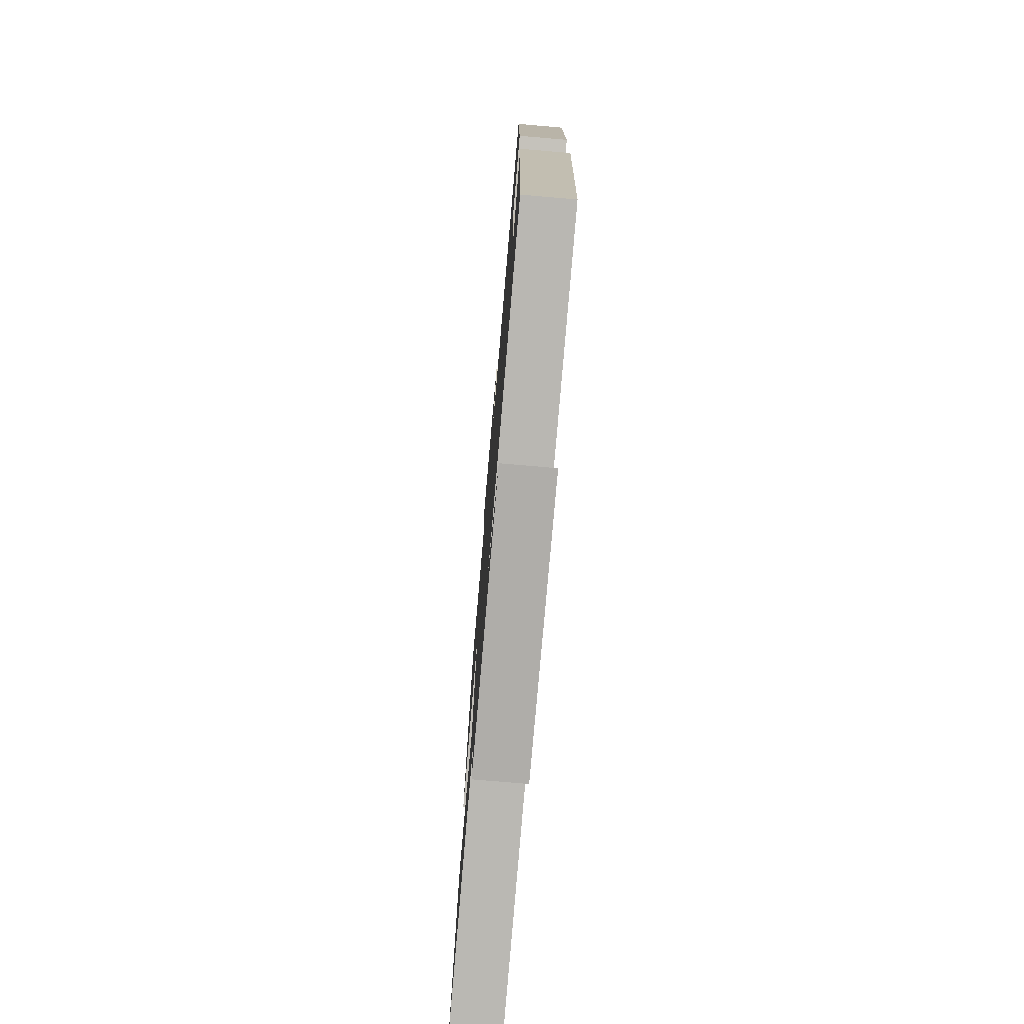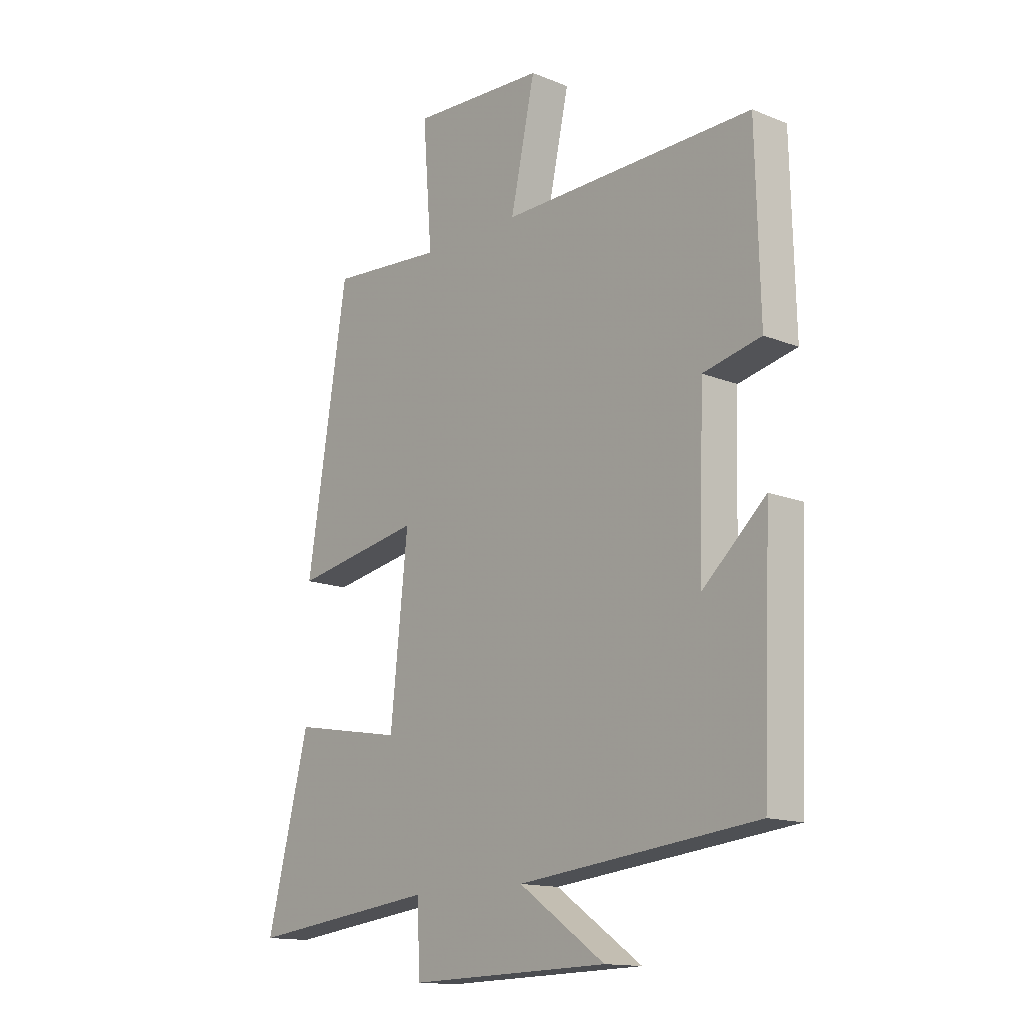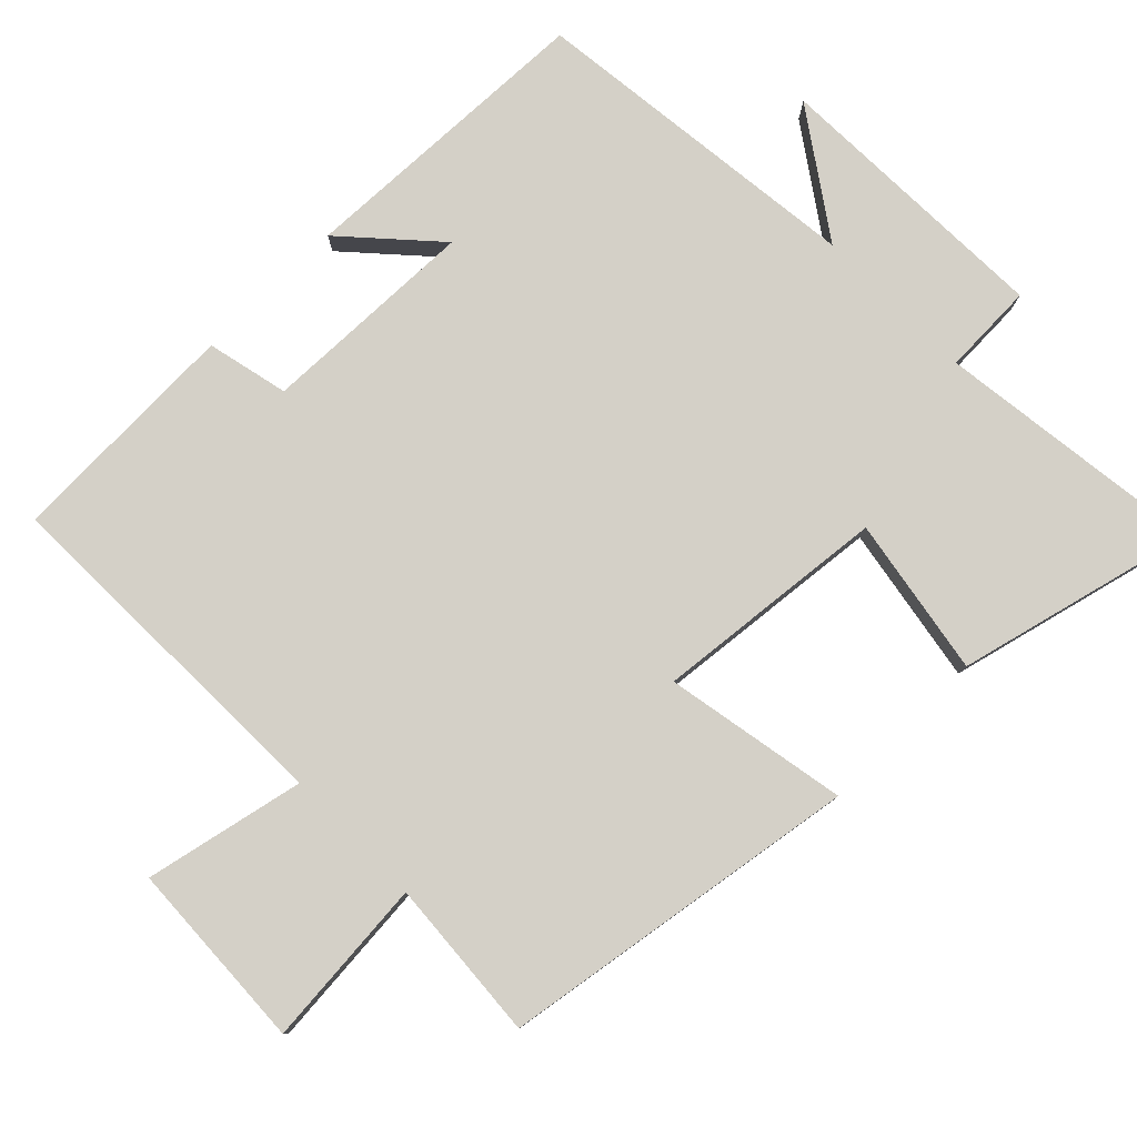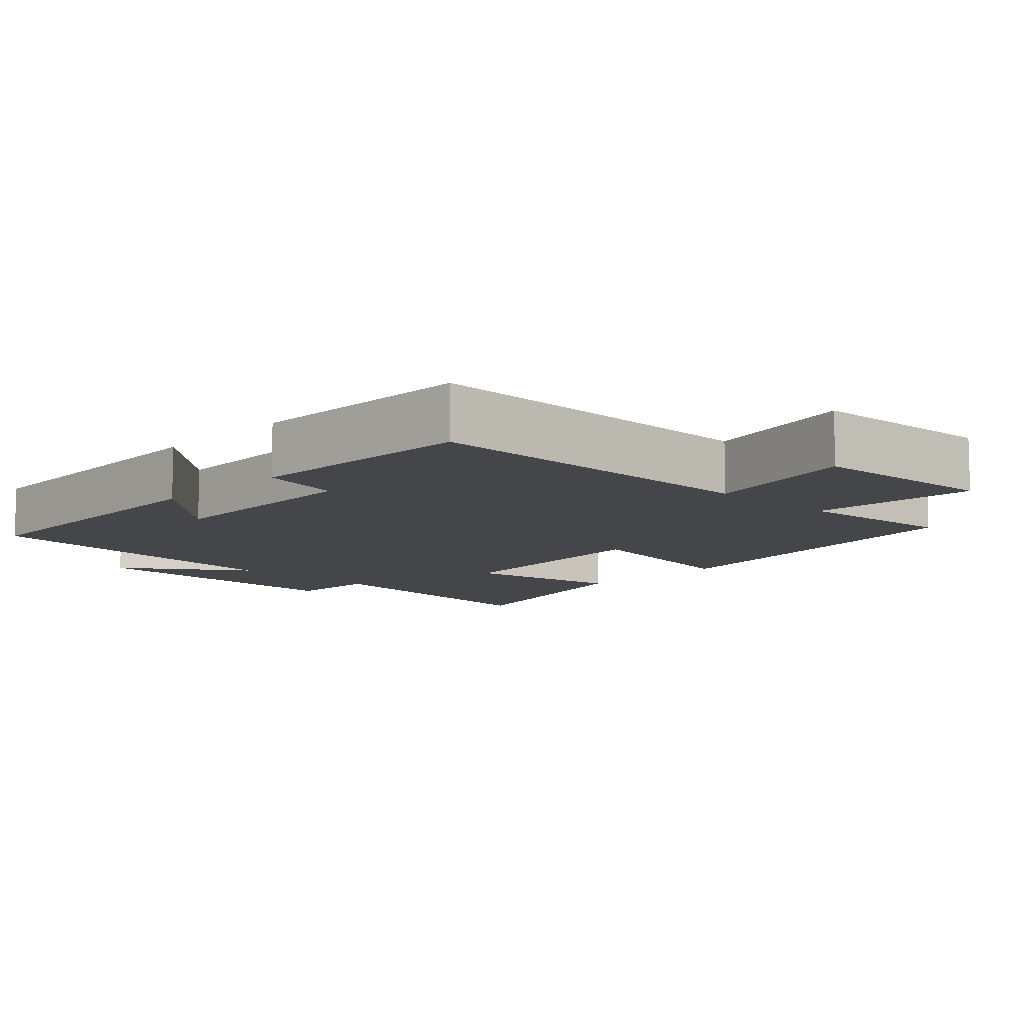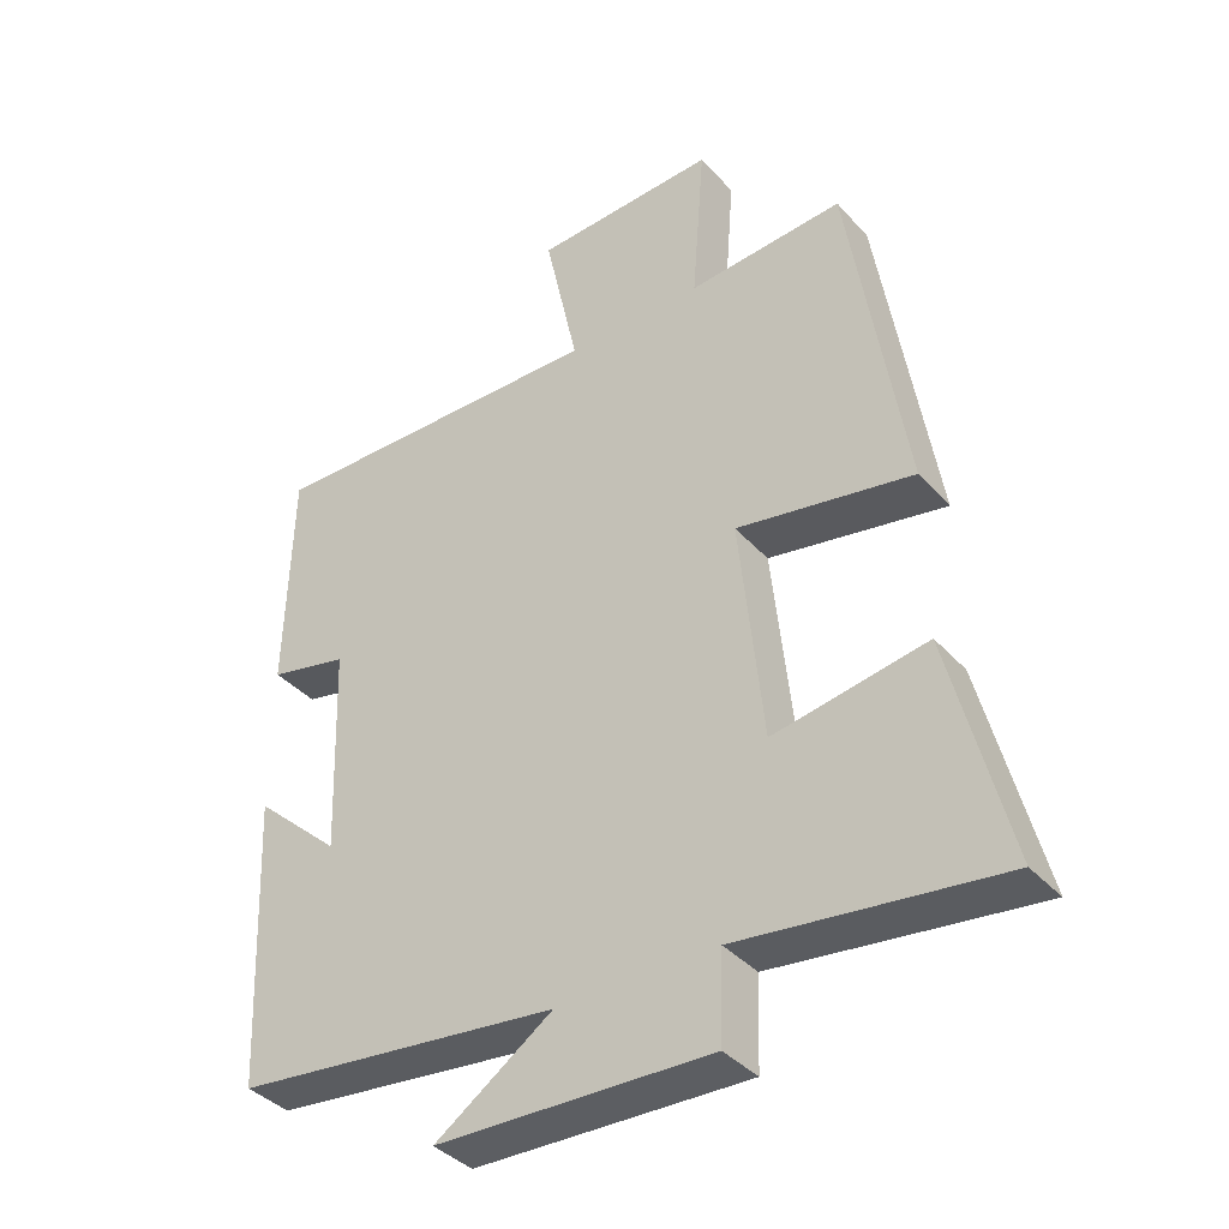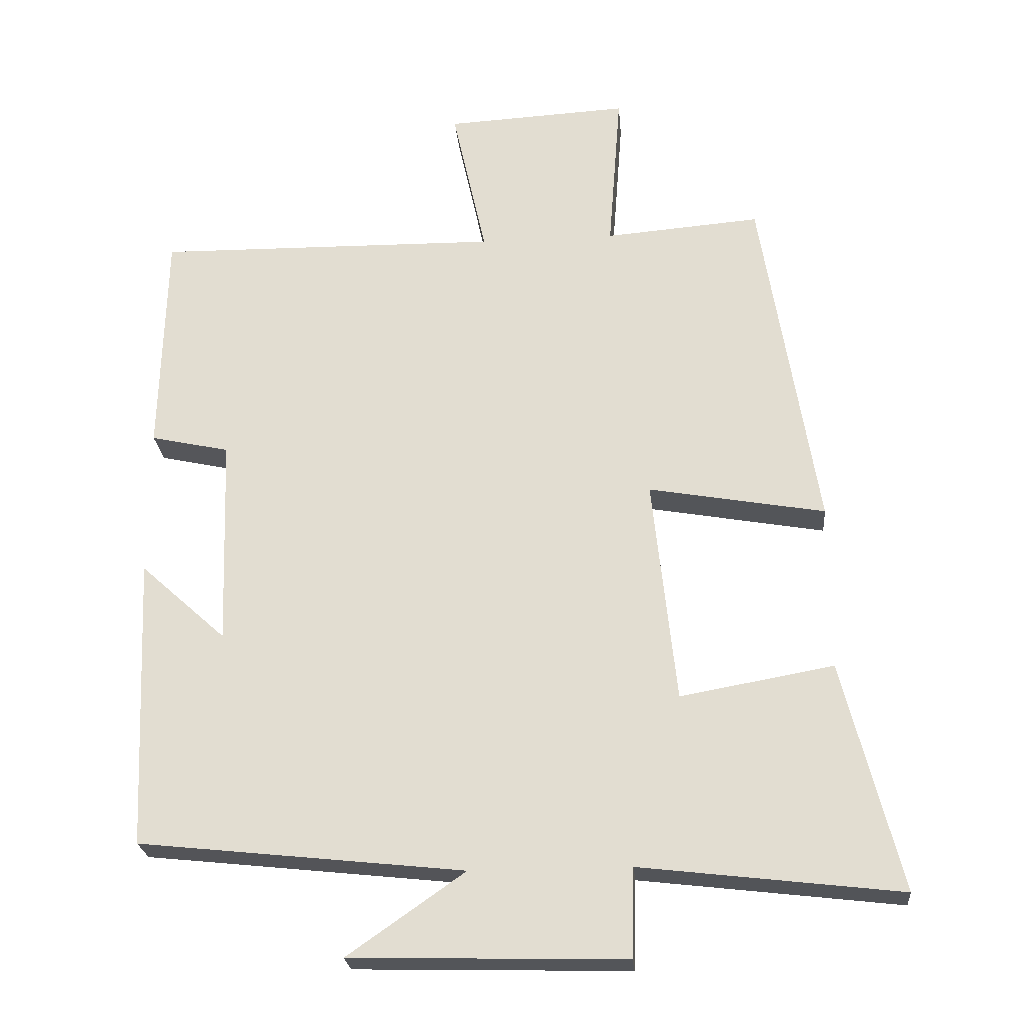
<metadata>
{"format":"obj","ext":"obj","renderer":"f3d","projection":"perspective","resolution":1024,"background":"white","views":[{"elev":-75.8,"azim":-94.9,"up":"+Z"},{"elev":-14.5,"azim":-131.2,"up":"+Z"},{"elev":80.0,"azim":45.2,"up":"+Y"},{"elev":-9.6,"azim":-43.7,"up":"+Y"},{"elev":-38.2,"azim":36.6,"up":"+Z"},{"elev":-24.2,"azim":5.0,"up":"+Z"}]}
</metadata>
<code>
v 0.583 0.07 -0.544
v 0.211 0.07 -0.5
v 0.207 0.07 -0.627
v -0.185 0.07 -0.617
v -0.017 0.07 -0.5
v -0.482 0.07 -0.45
v -0.5 0.07 -0.032
v -0.377 0.07 -0.143
v -0.387 0.07 0.157
v -0.5 0.07 0.182
v -0.492 0.07 0.507
v 0.001 0.07 0.5
v -0.047 0.07 0.72
v 0.215 0.07 0.734
v 0.197 0.07 0.5
v 0.42 0.07 0.518
v 0.5 0.07 0.021
v 0.247 0.07 0.066
v 0.281 0.07 -0.256
v 0.5 0.07 -0.217
v 0.583 0 -0.544
v 0.211 0 -0.5
v 0.207 0 -0.627
v -0.185 0 -0.617
v -0.017 0 -0.5
v -0.482 0 -0.45
v -0.5 0 -0.032
v -0.377 0 -0.143
v -0.387 0 0.157
v -0.5 0 0.182
v -0.492 0 0.507
v 0.001 0 0.5
v -0.047 0 0.72
v 0.215 0 0.734
v 0.197 0 0.5
v 0.42 0 0.518
v 0.5 0 0.021
v 0.247 0 0.066
v 0.281 0 -0.256
v 0.5 0 -0.217
f 19 20 1 2
f 18 19 2
f 15 16 17 18
f 15 18 2
f 12 13 14 15
f 12 15 2 3
f 9 10 11 12
f 8 9 12 3
f 5 6 7 8
f 5 8 3
f 3 4 5
f 22 21 40 39
f 22 39 38
f 38 37 36 35
f 22 38 35
f 35 34 33 32
f 23 22 35 32
f 32 31 30 29
f 23 32 29 28
f 28 27 26 25
f 23 28 25
f 25 24 23
f 1 21 22 2
f 2 22 23 3
f 3 23 24 4
f 4 24 25 5
f 5 25 26 6
f 6 26 27 7
f 7 27 28 8
f 8 28 29 9
f 9 29 30 10
f 10 30 31 11
f 11 31 32 12
f 12 32 33 13
f 13 33 34 14
f 14 34 35 15
f 15 35 36 16
f 16 36 37 17
f 17 37 38 18
f 18 38 39 19
f 19 39 40 20
f 20 40 21 1

</code>
